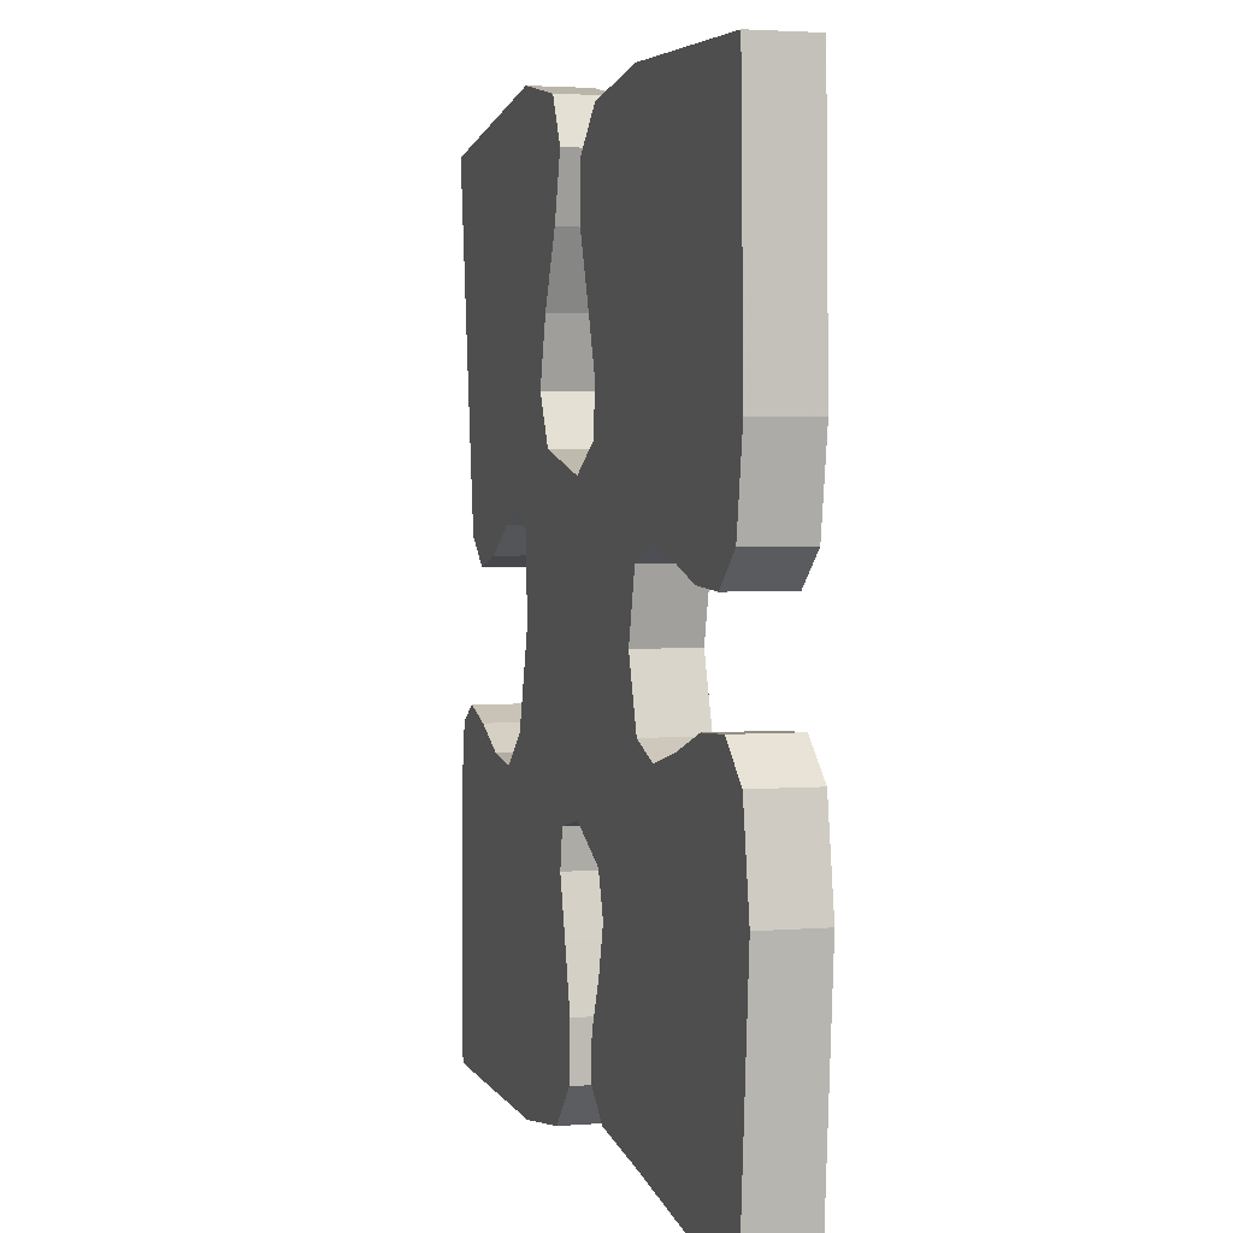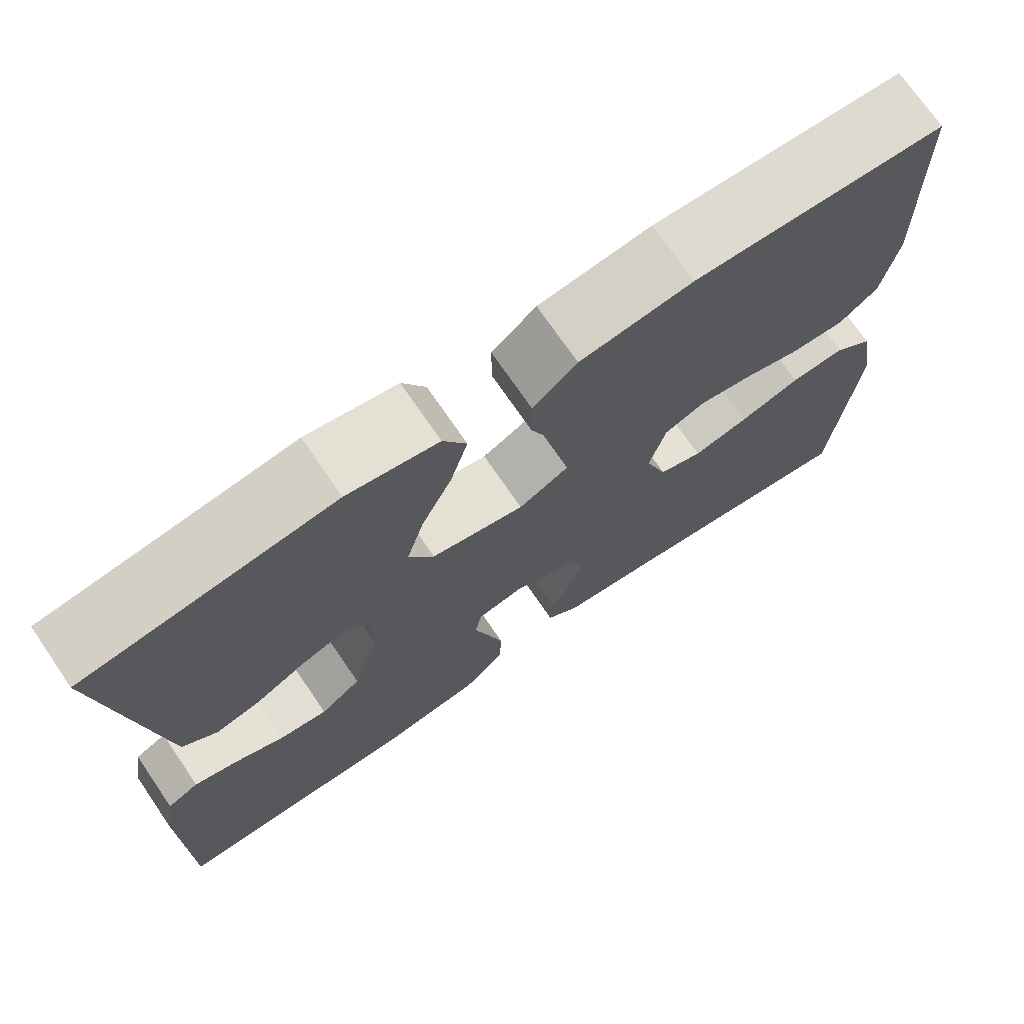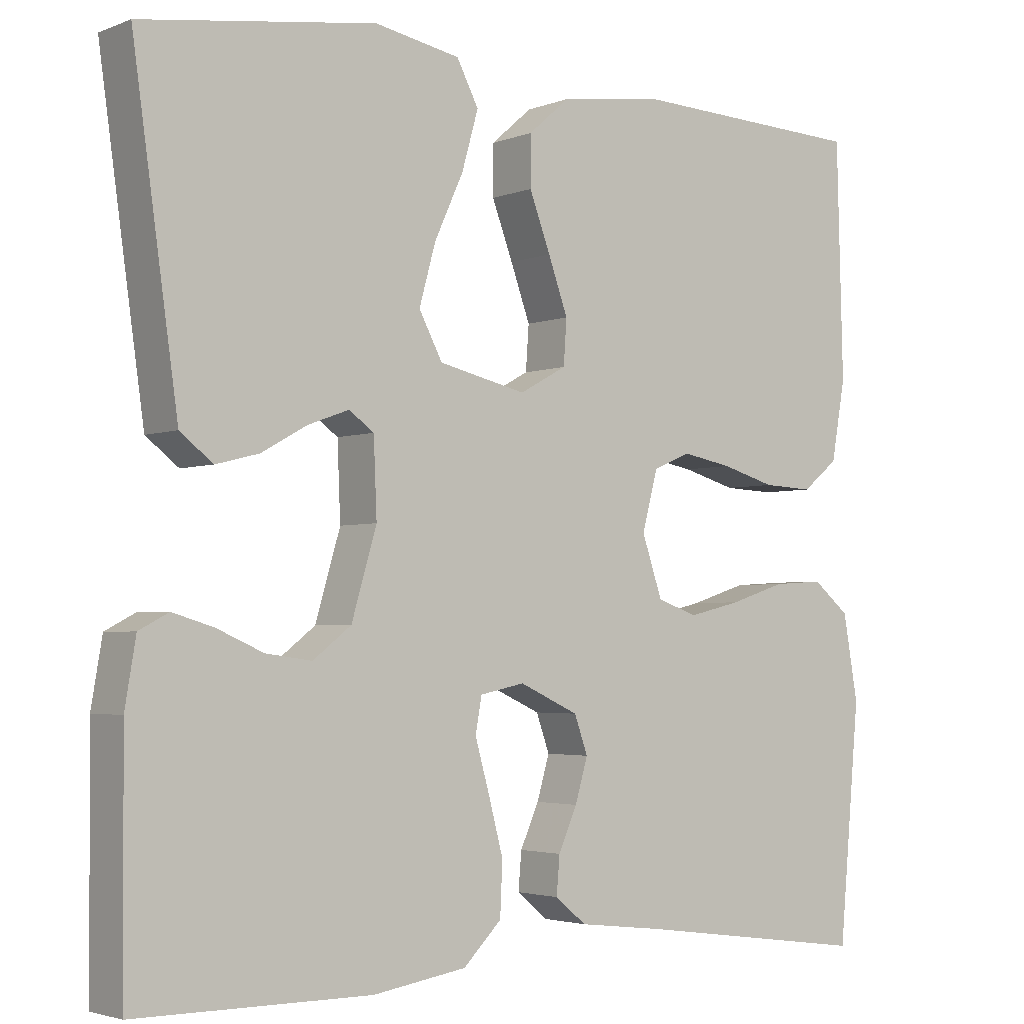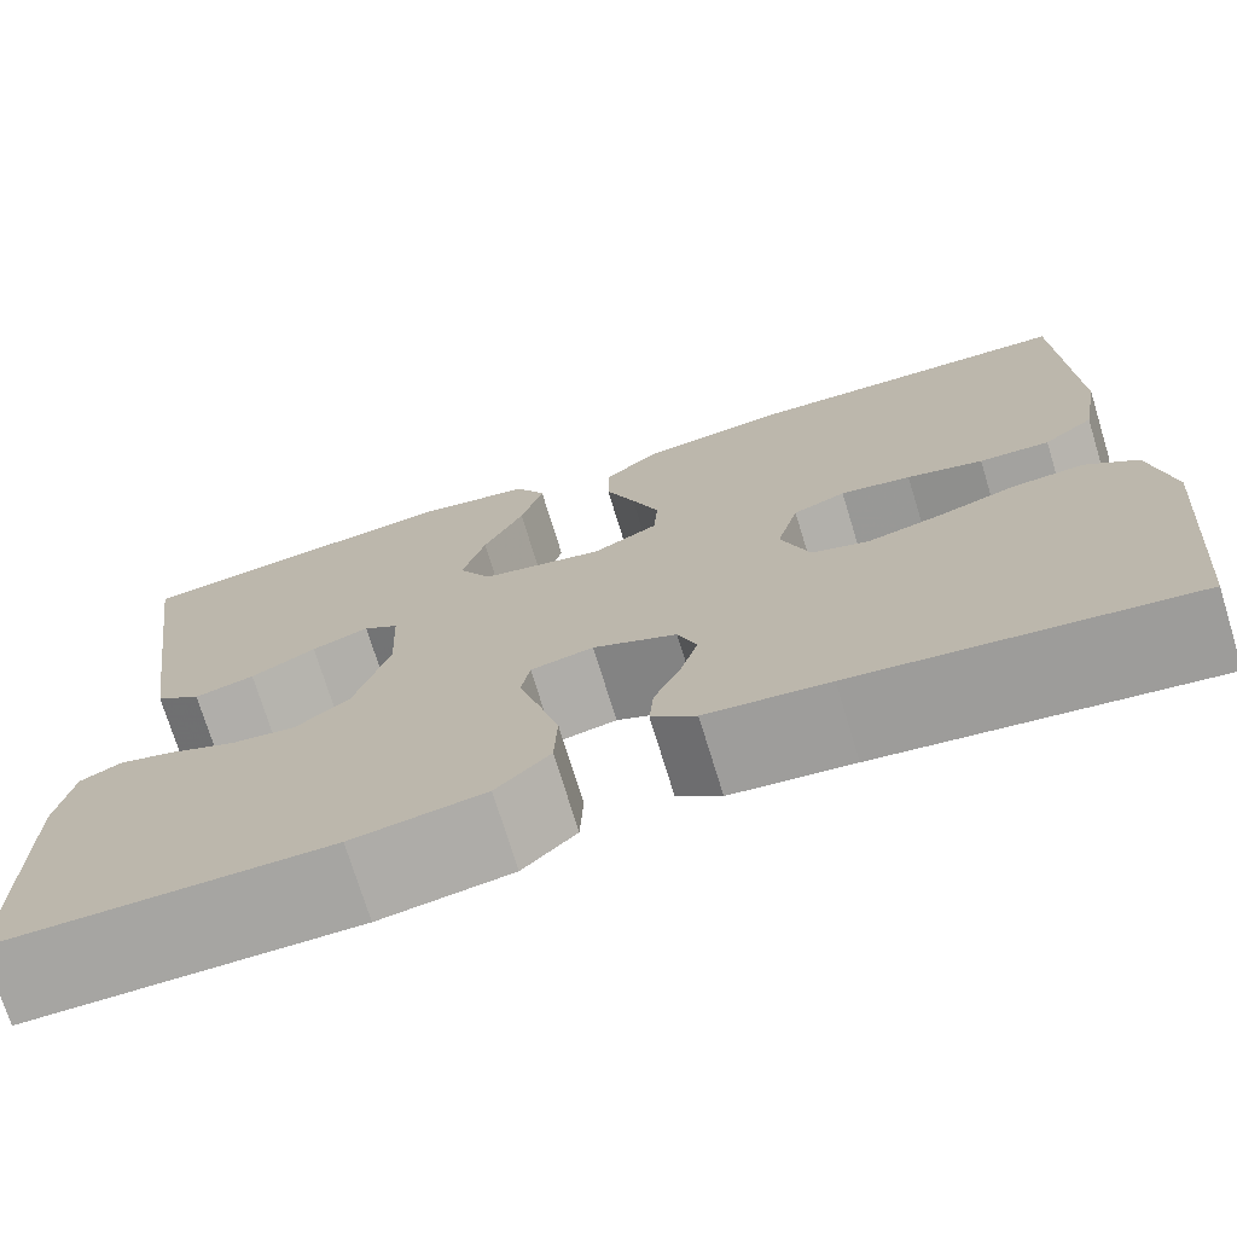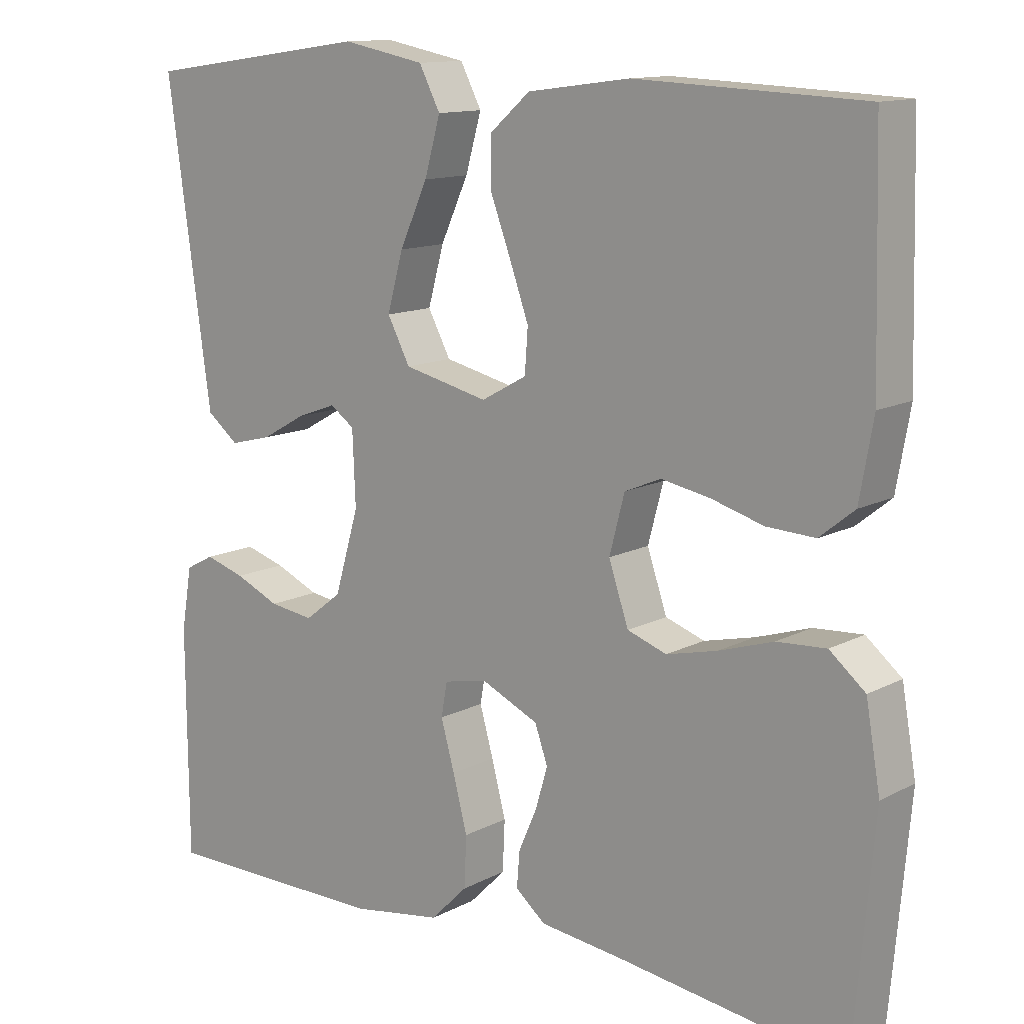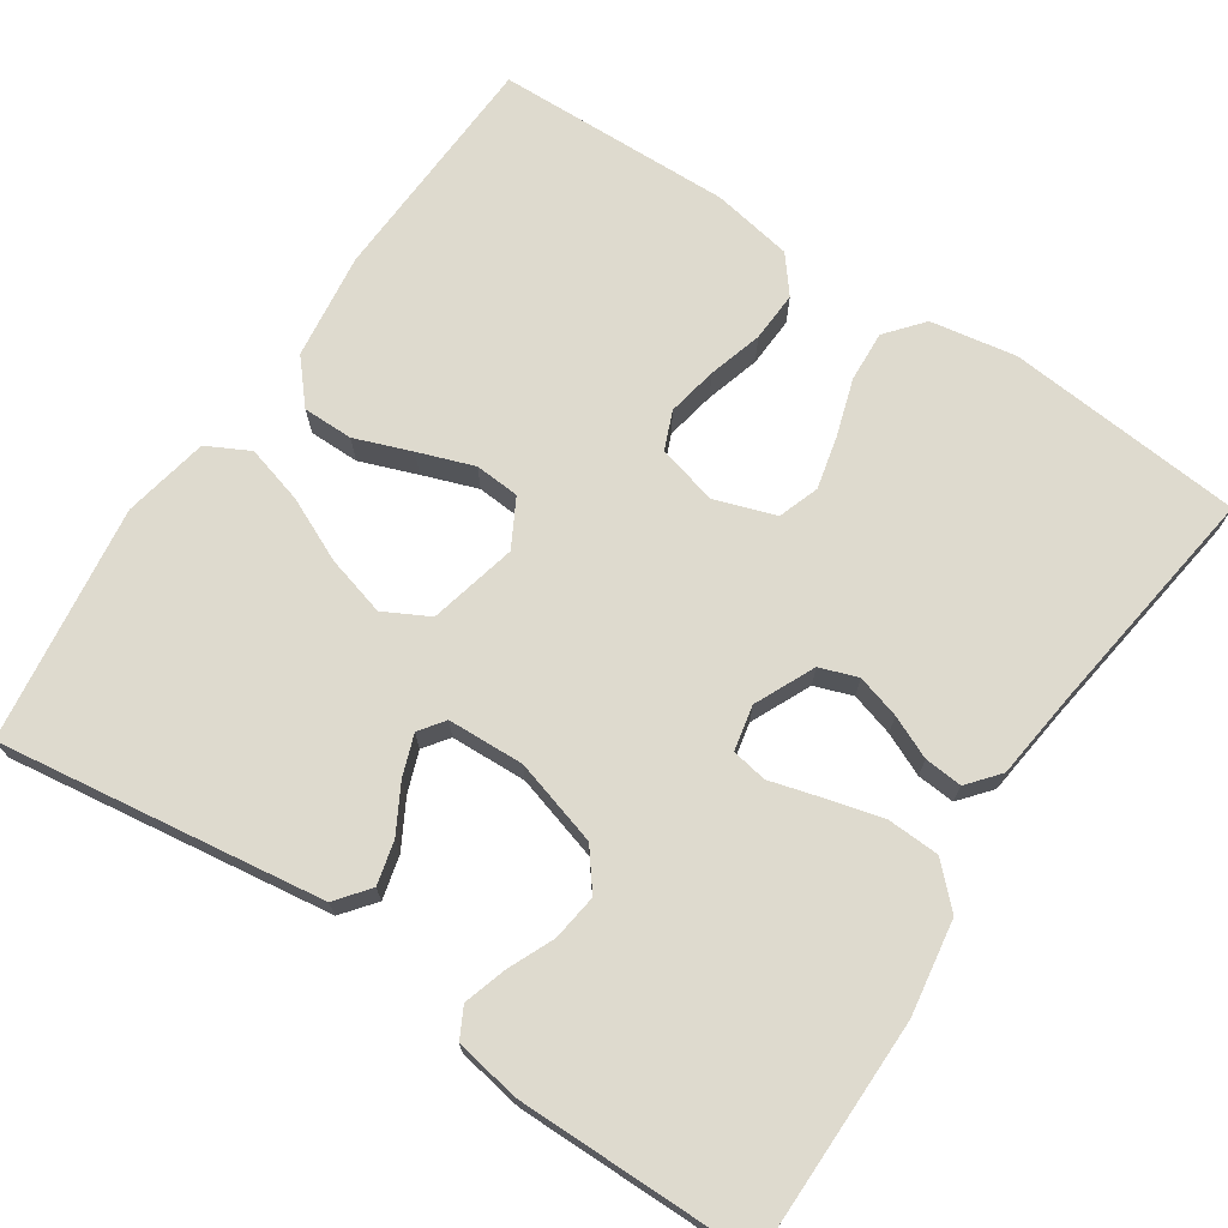
<metadata>
{"format":"obj","ext":"obj","renderer":"f3d","projection":"perspective","resolution":1024,"background":"white","views":[{"elev":2.8,"azim":-105.5,"up":"+Z"},{"elev":72.6,"azim":145.6,"up":"+Z"},{"elev":-3.1,"azim":142.3,"up":"+Z"},{"elev":-73.8,"azim":-162.9,"up":"+Z"},{"elev":12.6,"azim":-140.2,"up":"+Z"},{"elev":71.1,"azim":123.8,"up":"+Y"}]}
</metadata>
<code>
v -0.5 0.07 -0.5
v -0.527 0.07 -0.2
v -0.508 0.07 -0.091
v -0.461 0.07 -0.052
v -0.396 0.07 -0.056
v -0.324 0.07 -0.079
v -0.257 0.07 -0.095
v -0.205 0.07 -0.077
v -0.179 0.07 0
v -0.199 0.07 0.076
v -0.247 0.07 0.096
v -0.311 0.07 0.084
v -0.38 0.07 0.064
v -0.444 0.07 0.061
v -0.49 0.07 0.098
v -0.508 0.07 0.2
v -0.5 0.07 0.5
v -0.2 0.07 0.513
v -0.065 0.07 0.495
v -0.012 0.07 0.449
v -0.012 0.07 0.385
v -0.039 0.07 0.313
v -0.064 0.07 0.243
v -0.06 0.07 0.186
v 0 0.07 0.153
v 0.112 0.07 0.179
v 0.142 0.07 0.236
v 0.121 0.07 0.312
v 0.084 0.07 0.393
v 0.063 0.07 0.467
v 0.091 0.07 0.521
v 0.2 0.07 0.542
v 0.5 0.07 0.5
v 0.458 0.07 0.2
v 0.442 0.07 0.087
v 0.4 0.07 0.054
v 0.345 0.07 0.068
v 0.286 0.07 0.101
v 0.234 0.07 0.12
v 0.202 0.07 0.097
v 0.198 0.07 0
v 0.23 0.07 -0.109
v 0.279 0.07 -0.147
v 0.338 0.07 -0.139
v 0.397 0.07 -0.113
v 0.45 0.07 -0.097
v 0.488 0.07 -0.117
v 0.502 0.07 -0.2
v 0.5 0.07 -0.5
v 0.2 0.07 -0.501
v 0.08 0.07 -0.482
v 0.031 0.07 -0.433
v 0.028 0.07 -0.366
v 0.047 0.07 -0.294
v 0.065 0.07 -0.23
v 0.057 0.07 -0.185
v 0 0.07 -0.173
v -0.076 0.07 -0.208
v -0.093 0.07 -0.256
v -0.077 0.07 -0.311
v -0.053 0.07 -0.365
v -0.049 0.07 -0.413
v -0.089 0.07 -0.446
v -0.2 0.07 -0.459
v -0.5 0 -0.5
v -0.527 0 -0.2
v -0.508 0 -0.091
v -0.461 0 -0.052
v -0.396 0 -0.056
v -0.324 0 -0.079
v -0.257 0 -0.095
v -0.205 0 -0.077
v -0.179 0 0
v -0.199 0 0.076
v -0.247 0 0.096
v -0.311 0 0.084
v -0.38 0 0.064
v -0.444 0 0.061
v -0.49 0 0.098
v -0.508 0 0.2
v -0.5 0 0.5
v -0.2 0 0.513
v -0.065 0 0.495
v -0.012 0 0.449
v -0.012 0 0.385
v -0.039 0 0.313
v -0.064 0 0.243
v -0.06 0 0.186
v 0 0 0.153
v 0.112 0 0.179
v 0.142 0 0.236
v 0.121 0 0.312
v 0.084 0 0.393
v 0.063 0 0.467
v 0.091 0 0.521
v 0.2 0 0.542
v 0.5 0 0.5
v 0.458 0 0.2
v 0.442 0 0.087
v 0.4 0 0.054
v 0.345 0 0.068
v 0.286 0 0.101
v 0.234 0 0.12
v 0.202 0 0.097
v 0.198 0 0
v 0.23 0 -0.109
v 0.279 0 -0.147
v 0.338 0 -0.139
v 0.397 0 -0.113
v 0.45 0 -0.097
v 0.488 0 -0.117
v 0.502 0 -0.2
v 0.5 0 -0.5
v 0.2 0 -0.501
v 0.08 0 -0.482
v 0.031 0 -0.433
v 0.028 0 -0.366
v 0.047 0 -0.294
v 0.065 0 -0.23
v 0.057 0 -0.185
v 0 0 -0.173
v -0.076 0 -0.208
v -0.093 0 -0.256
v -0.077 0 -0.311
v -0.053 0 -0.365
v -0.049 0 -0.413
v -0.089 0 -0.446
v -0.2 0 -0.459
f 62 63 64
f 61 62 64
f 60 61 64
f 4 5 6
f 3 4 6
f 2 3 6
f 1 2 6
f 64 1 6
f 60 64 6
f 59 60 6
f 58 59 6 7
f 57 58 7 8
f 56 57 8 9
f 53 54 55
f 52 53 55
f 51 52 55
f 50 51 55
f 49 50 55
f 48 49 55
f 47 48 55
f 47 55 56
f 44 45 46 47
f 44 47 56
f 43 44 56
f 56 9 10
f 43 56 10
f 42 43 10
f 36 37 38
f 35 36 38
f 34 35 38
f 33 34 38
f 32 33 38
f 31 32 38
f 30 31 38
f 29 30 38
f 28 29 38
f 27 28 38 39
f 26 27 39 40
f 20 21 22
f 19 20 22
f 18 19 22
f 17 18 22
f 16 17 22
f 15 16 22
f 14 15 22
f 13 14 22
f 12 13 22
f 11 12 22 23
f 10 11 23 24
f 10 24 25
f 42 10 25
f 41 42 25
f 25 26 40 41
f 128 127 126
f 128 126 125
f 128 125 124
f 70 69 68
f 70 68 67
f 70 67 66
f 70 66 65
f 70 65 128
f 70 128 124
f 70 124 123
f 71 70 123 122
f 72 71 122 121
f 73 72 121 120
f 119 118 117
f 119 117 116
f 119 116 115
f 119 115 114
f 119 114 113
f 119 113 112
f 119 112 111
f 120 119 111
f 111 110 109 108
f 120 111 108
f 120 108 107
f 74 73 120
f 74 120 107
f 74 107 106
f 102 101 100
f 102 100 99
f 102 99 98
f 102 98 97
f 102 97 96
f 102 96 95
f 102 95 94
f 102 94 93
f 102 93 92
f 103 102 92 91
f 104 103 91 90
f 86 85 84
f 86 84 83
f 86 83 82
f 86 82 81
f 86 81 80
f 86 80 79
f 86 79 78
f 86 78 77
f 86 77 76
f 87 86 76 75
f 88 87 75 74
f 89 88 74
f 89 74 106
f 89 106 105
f 105 104 90 89
f 1 65 66 2
f 2 66 67 3
f 3 67 68 4
f 4 68 69 5
f 5 69 70 6
f 6 70 71 7
f 7 71 72 8
f 8 72 73 9
f 9 73 74 10
f 10 74 75 11
f 11 75 76 12
f 12 76 77 13
f 13 77 78 14
f 14 78 79 15
f 15 79 80 16
f 16 80 81 17
f 17 81 82 18
f 18 82 83 19
f 19 83 84 20
f 20 84 85 21
f 21 85 86 22
f 22 86 87 23
f 23 87 88 24
f 24 88 89 25
f 25 89 90 26
f 26 90 91 27
f 27 91 92 28
f 28 92 93 29
f 29 93 94 30
f 30 94 95 31
f 31 95 96 32
f 32 96 97 33
f 33 97 98 34
f 34 98 99 35
f 35 99 100 36
f 36 100 101 37
f 37 101 102 38
f 38 102 103 39
f 39 103 104 40
f 40 104 105 41
f 41 105 106 42
f 42 106 107 43
f 43 107 108 44
f 44 108 109 45
f 45 109 110 46
f 46 110 111 47
f 47 111 112 48
f 48 112 113 49
f 49 113 114 50
f 50 114 115 51
f 51 115 116 52
f 52 116 117 53
f 53 117 118 54
f 54 118 119 55
f 55 119 120 56
f 56 120 121 57
f 57 121 122 58
f 58 122 123 59
f 59 123 124 60
f 60 124 125 61
f 61 125 126 62
f 62 126 127 63
f 63 127 128 64
f 64 128 65 1

</code>
